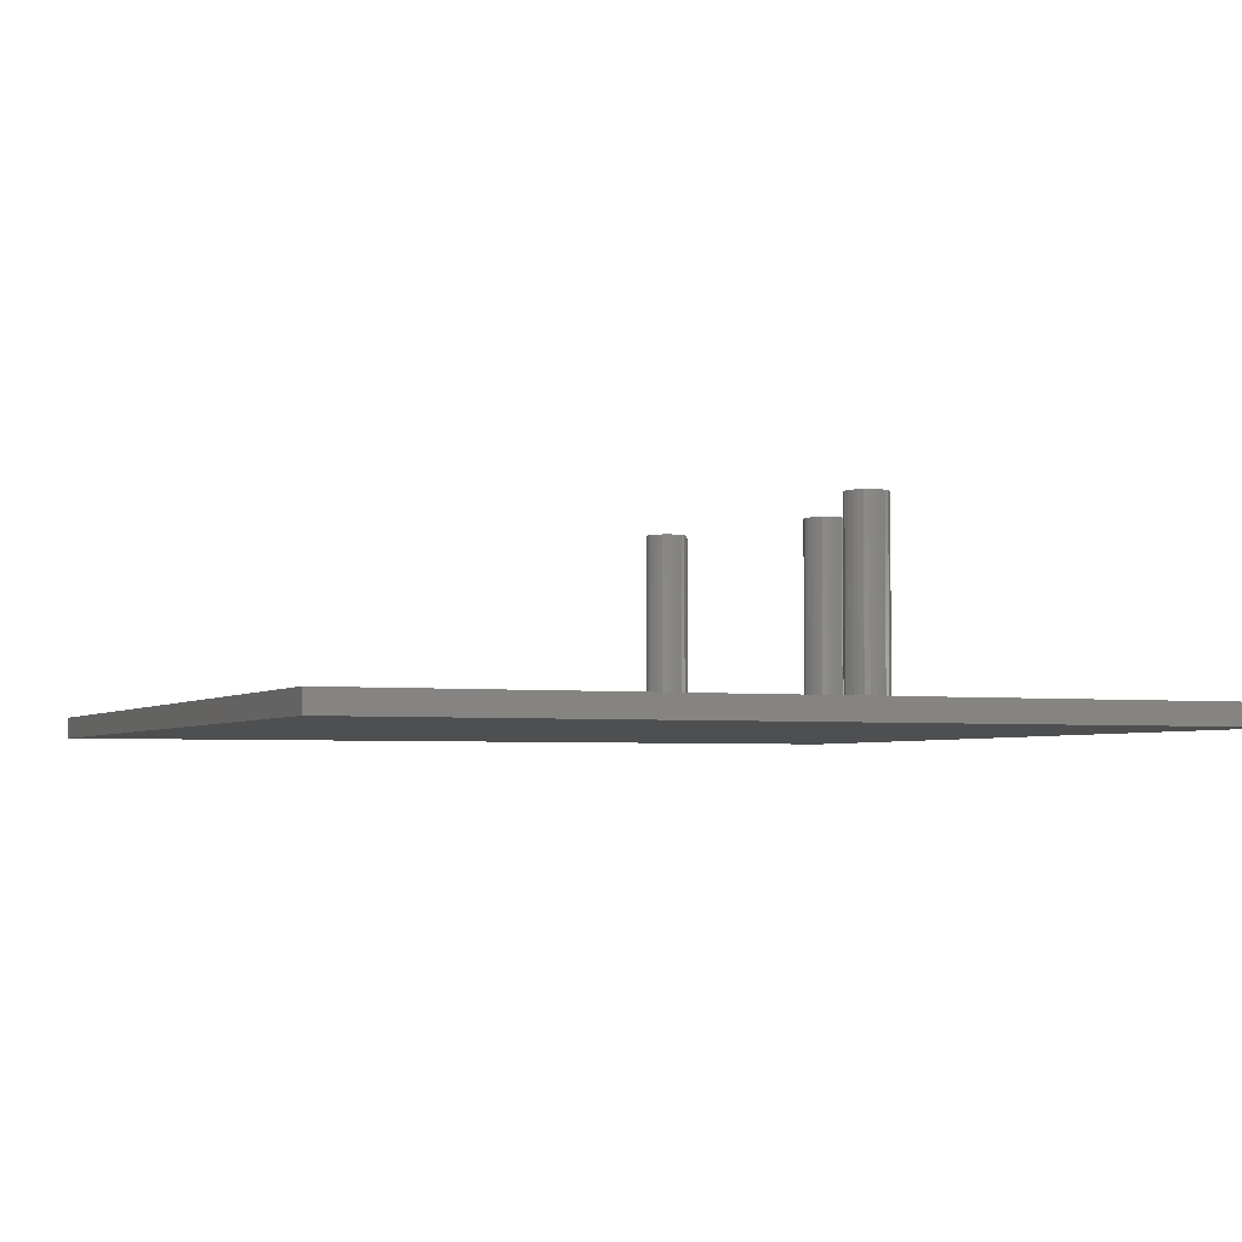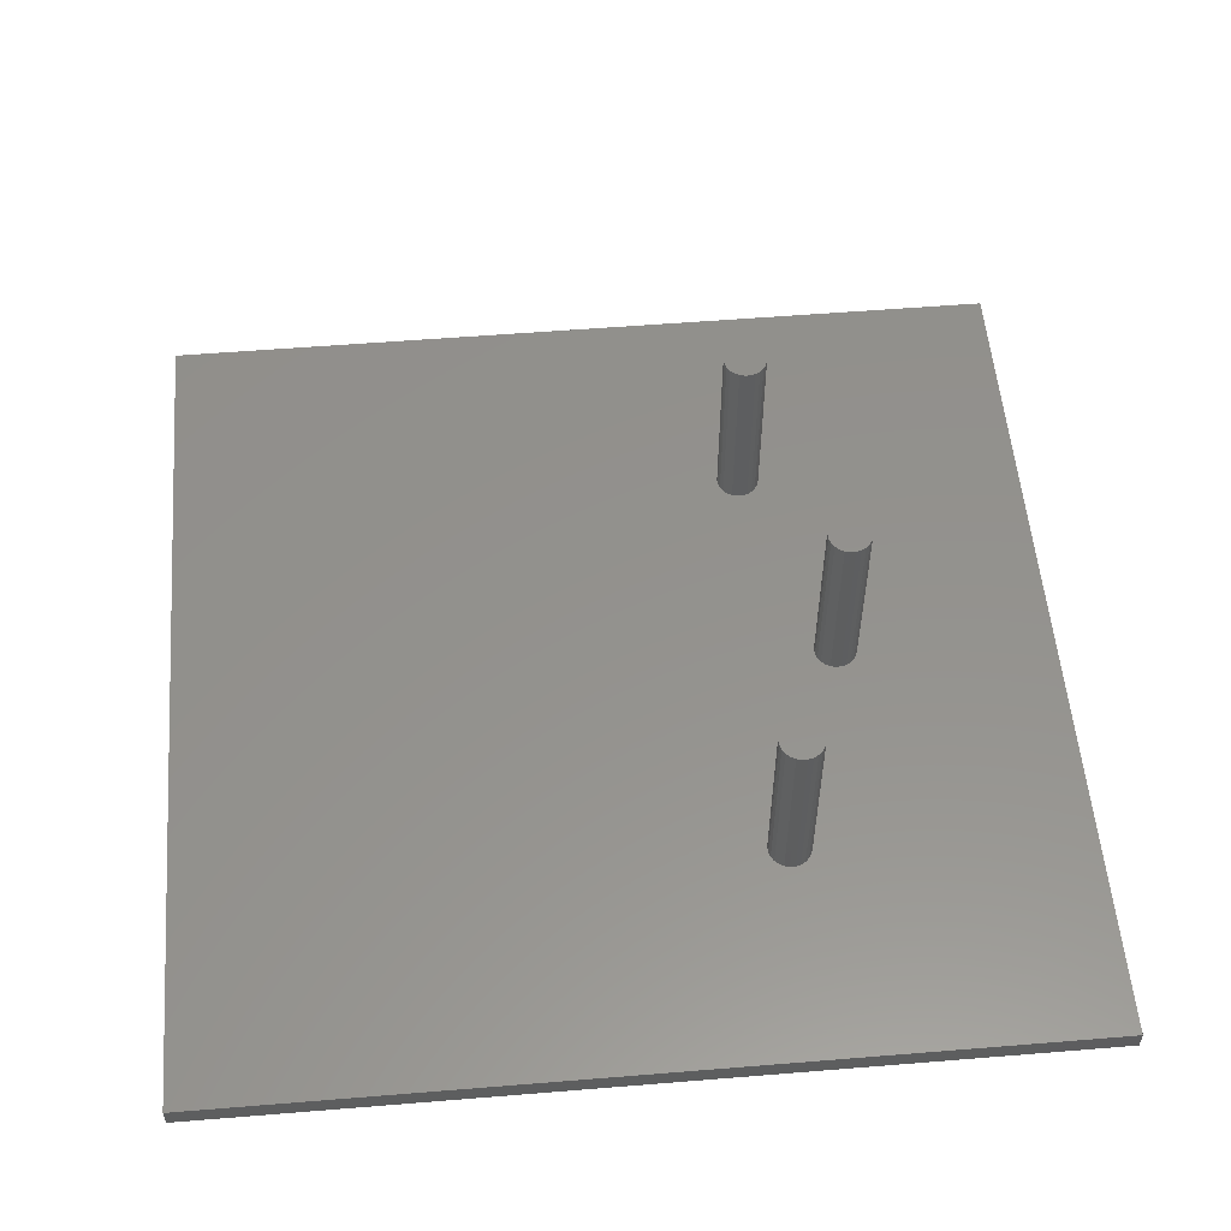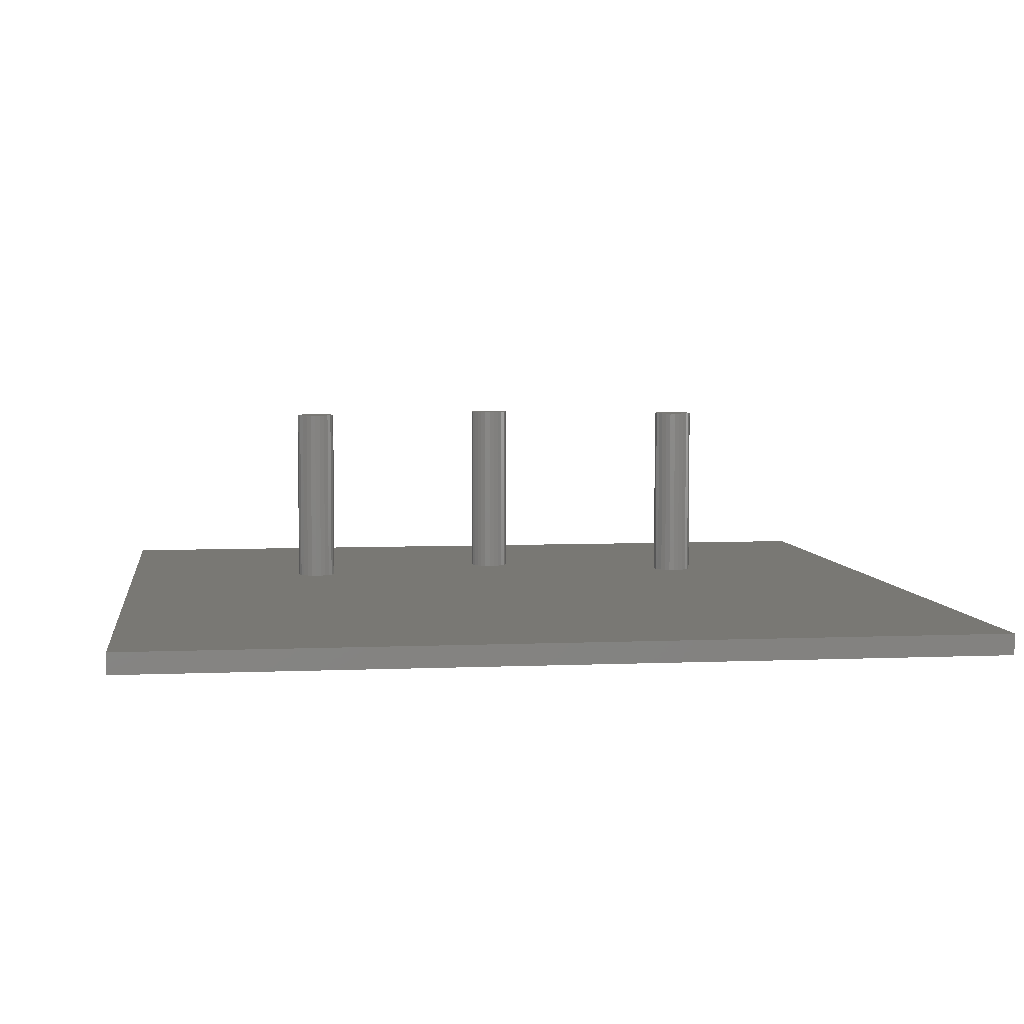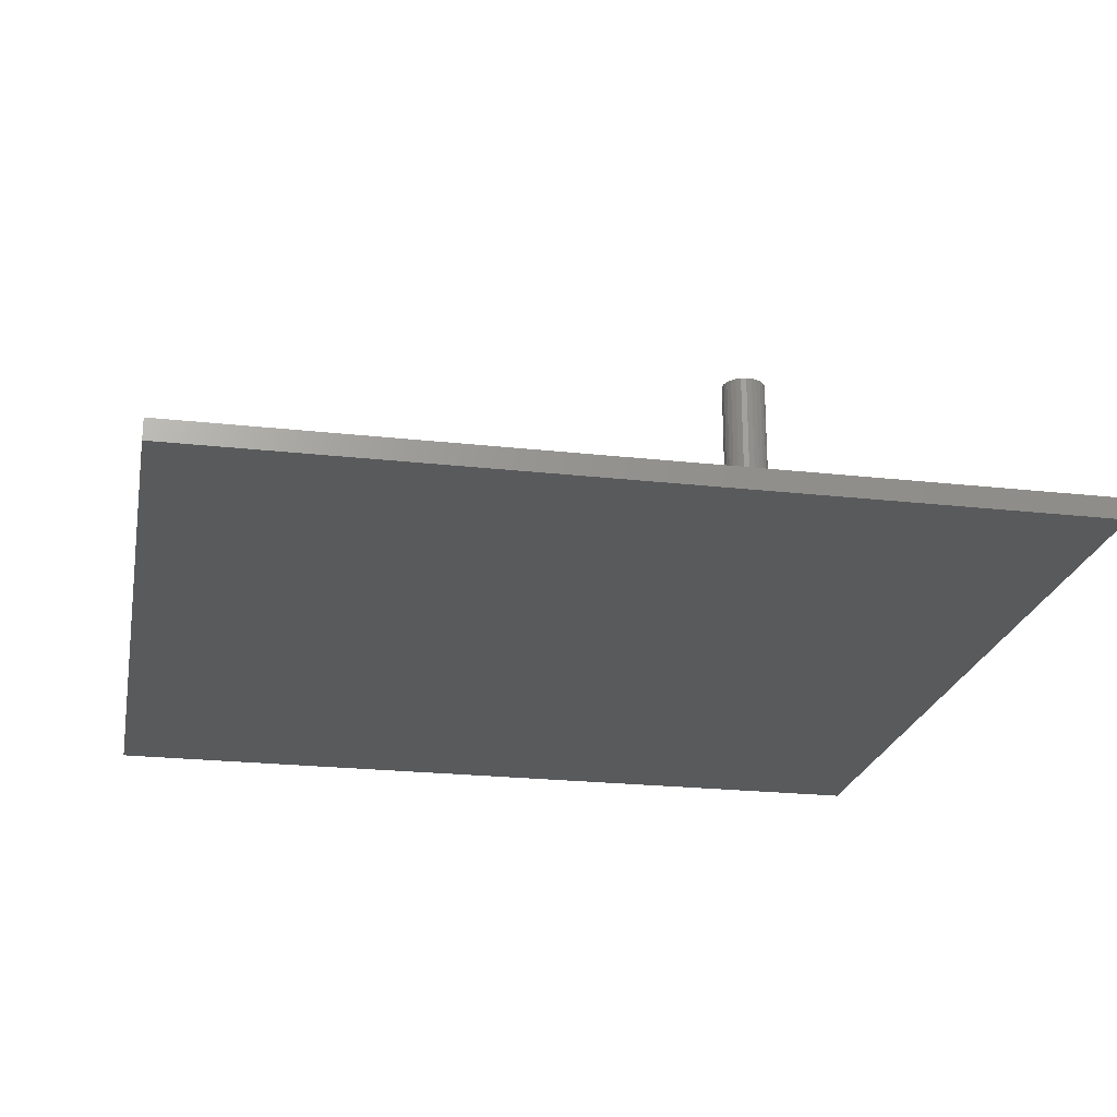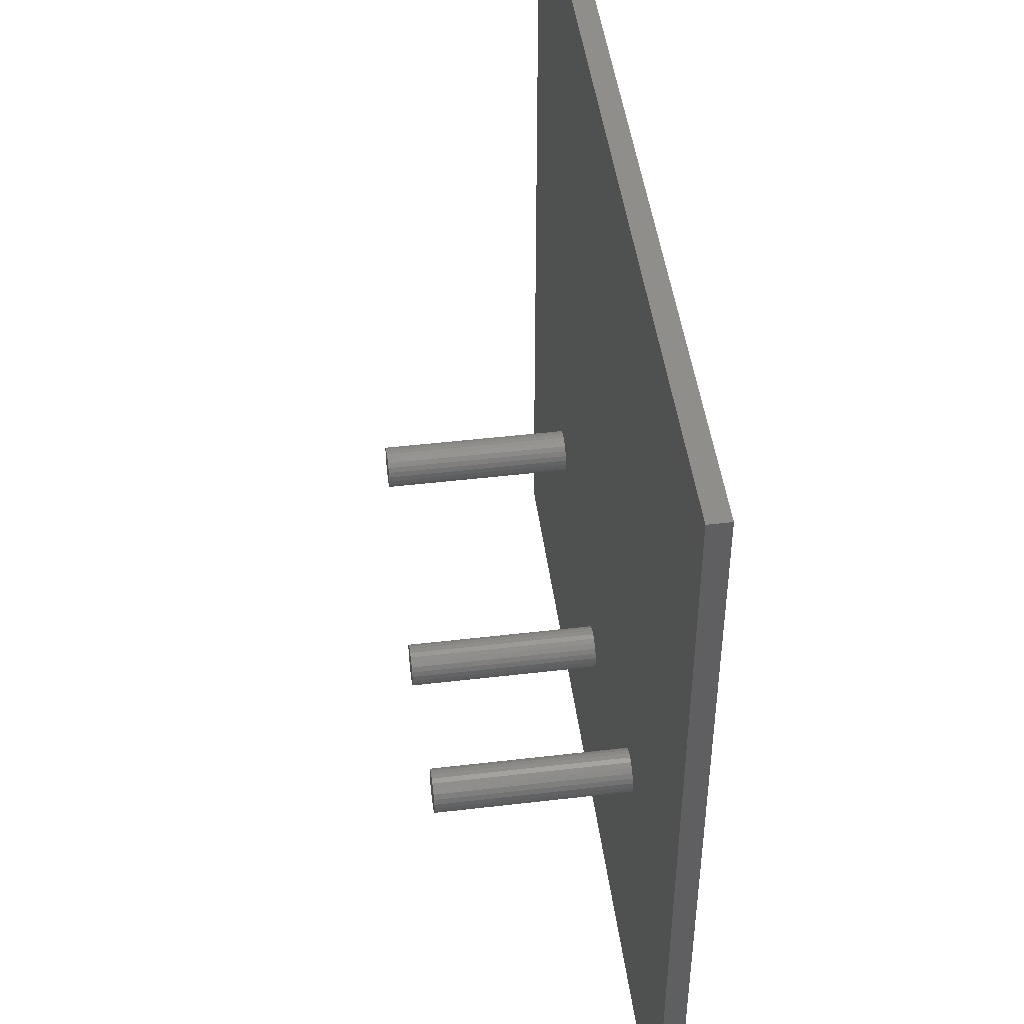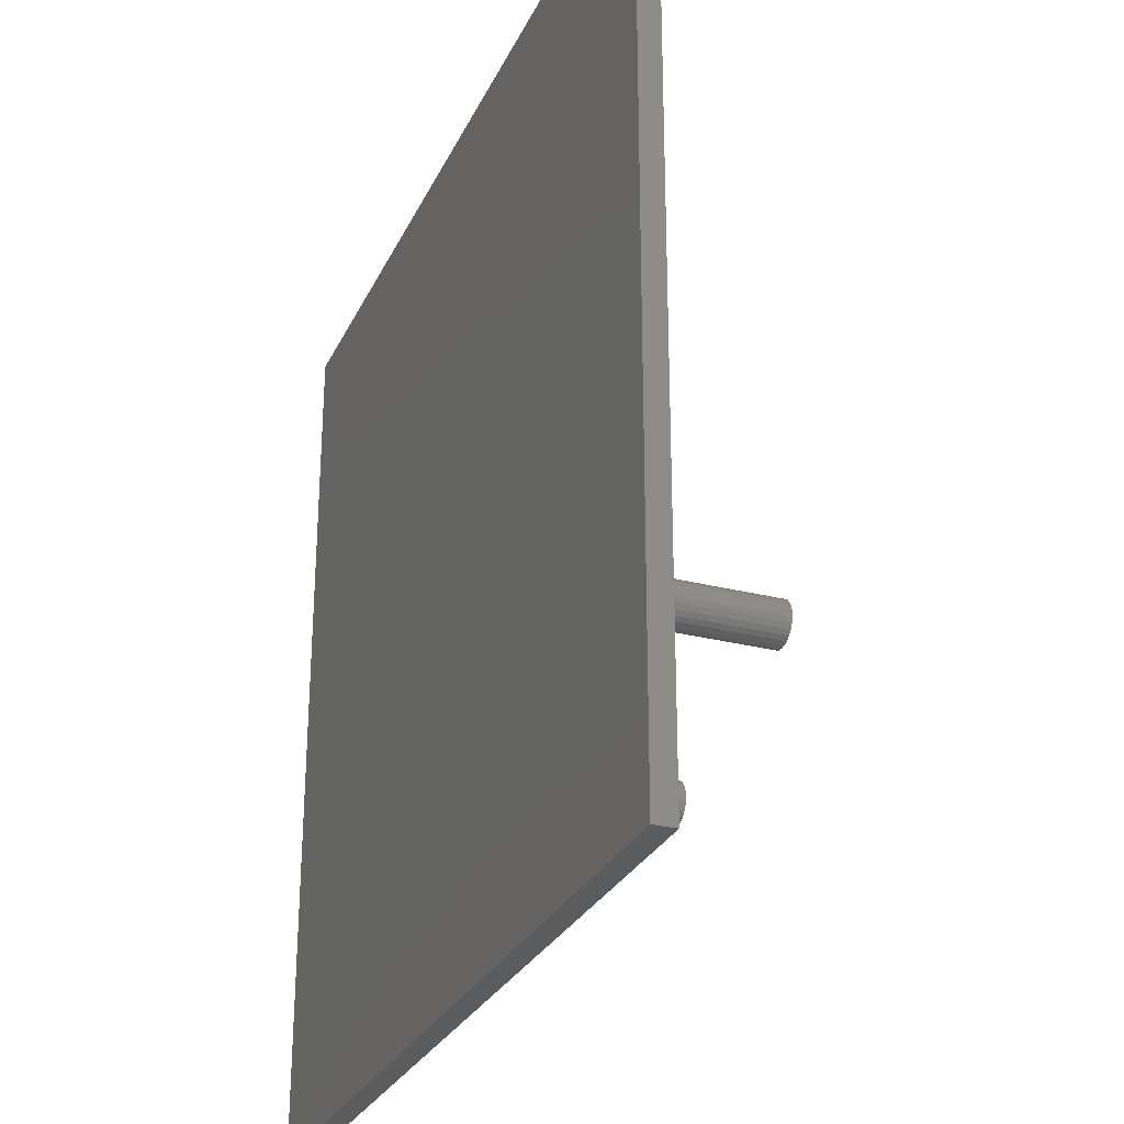
<metadata>
{"format":"stl","ext":"stl","renderer":"f3d","projection":"perspective","resolution":1024,"background":"white","views":[{"elev":-3.8,"azim":-113.1,"up":"+Z"},{"elev":55.4,"azim":-94.9,"up":"+Z"},{"elev":5.2,"azim":172.3,"up":"+Z"},{"elev":-22.6,"azim":-100.9,"up":"+Z"},{"elev":46.9,"azim":82.4,"up":"+Y"},{"elev":-28.0,"azim":-111.3,"up":"+Y"}]}
</metadata>
<code>
# stl→obj: 158 verts, 312 faces
v 41 0 1
v 41 41 0
v 41 41 1
v 41 0 0
v 31.72 13.92 1
v 31.75 13.67 1
v 31.63 14.15 1
v 31.48 14.35 1
v 31.29 14.51 1
v 31.06 14.62 1
v 30.81 14.66 1
v 30.56 14.65 1
v 30.32 14.57 1
v 10.79 14.51 1
v 30.11 14.44 1
v 20.56 11.25 1
v 21.23 10.93 1
v 29.76 13.54 1
v 29.76 13.79 1
v 21.04 11.09 1
v 29.82 14.03 1
v 29.94 14.25 1
v 21.47 10.5 1
v 21.5 10.25 1
v 21.38 10.73 1
v 20.81 11.2 1
v 10.98 14.35 1
v 20.31 11.23 1
v 11.13 14.15 1
v 11.13 13.18 1
v 19.57 10.62 1
v 11.22 13.42 1
v 19.69 10.84 1
v 11.25 13.67 1
v 20.07 11.15 1
v 19.86 11.02 1
v 11.22 13.92 1
v 0 41 1
v 10.56 14.62 1
v 10.31 14.66 1
v 10.06 14.65 1
v 9.824 14.57 1
v 0 0 1
v 9.258 13.79 1
v 9.32 14.03 1
v 9.441 14.25 1
v 9.613 14.44 1
v 31.72 13.42 1
v 31.63 13.18 1
v 31.48 12.98 1
v 31.29 12.82 1
v 31.06 12.72 1
v 30.81 12.67 1
v 30.56 12.68 1
v 21.38 9.768 1
v 30.32 12.76 1
v 21.47 10 1
v 30.11 12.9 1
v 29.94 13.08 1
v 29.82 13.3 1
v 21.23 9.565 1
v 21.04 9.406 1
v 20.81 9.299 1
v 20.56 9.252 1
v 20.31 9.268 1
v 20.07 9.345 1
v 19.51 10.38 1
v 10.98 12.98 1
v 19.51 10.12 1
v 10.79 12.82 1
v 19.57 9.882 1
v 10.56 12.72 1
v 19.69 9.662 1
v 10.31 12.67 1
v 19.86 9.479 1
v 10.06 12.68 1
v 9.824 12.76 1
v 9.258 13.54 1
v 9.613 12.9 1
v 9.441 13.08 1
v 9.32 13.3 1
v 0 0 0
v 0 41 0
v 21.04 9.406 10
v 20.81 9.299 10
v 21.47 10.5 10
v 21.38 10.73 10
v 21.5 10.25 10
v 21.23 10.93 10
v 21.23 9.565 10
v 21.38 9.768 10
v 20.31 11.23 10
v 20.56 11.25 10
v 19.86 11.02 10
v 20.07 11.15 10
v 21.04 11.09 10
v 19.69 10.84 10
v 20.56 9.252 10
v 20.81 11.2 10
v 20.31 9.268 10
v 20.07 9.345 10
v 19.57 10.62 10
v 19.51 10.12 10
v 19.57 9.882 10
v 21.47 10 10
v 19.69 9.662 10
v 19.86 9.479 10
v 19.51 10.38 10
v 9.32 14.03 10
v 9.258 13.79 10
v 11.22 13.92 10
v 11.13 14.15 10
v 11.25 13.67 10
v 9.258 13.54 10
v 9.613 14.44 10
v 9.441 14.25 10
v 10.79 14.51 10
v 10.98 14.35 10
v 9.32 13.3 10
v 9.441 13.08 10
v 11.22 13.42 10
v 10.06 14.65 10
v 10.31 14.66 10
v 10.98 12.98 10
v 11.13 13.18 10
v 10.56 14.62 10
v 9.824 14.57 10
v 9.613 12.9 10
v 10.79 12.82 10
v 9.824 12.76 10
v 10.56 12.72 10
v 10.31 12.67 10
v 10.06 12.68 10
v 29.82 14.03 10
v 29.76 13.79 10
v 31.72 13.92 10
v 31.63 14.15 10
v 31.75 13.67 10
v 29.76 13.54 10
v 31.72 13.42 10
v 31.63 13.18 10
v 31.48 14.35 10
v 31.48 12.98 10
v 31.29 14.51 10
v 31.29 12.82 10
v 31.06 14.62 10
v 31.06 12.72 10
v 30.81 14.66 10
v 30.81 12.67 10
v 30.56 14.65 10
v 30.56 12.68 10
v 30.32 14.57 10
v 30.32 12.76 10
v 30.11 14.44 10
v 30.11 12.9 10
v 29.94 14.25 10
v 29.94 13.08 10
v 29.82 13.3 10
f 1 2 3
f 2 1 4
f 5 1 3
f 1 5 6
f 3 7 5
f 3 8 7
f 3 9 8
f 3 10 9
f 3 11 10
f 3 12 11
f 3 13 12
f 14 13 3
f 13 14 15
f 16 15 14
f 17 18 19
f 20 19 21
f 15 16 22
f 18 23 24
f 18 25 23
f 18 17 25
f 19 20 17
f 21 26 20
f 22 26 21
f 26 22 16
f 27 16 14
f 16 27 28
f 29 28 27
f 30 31 32
f 33 32 31
f 32 33 34
f 28 29 35
f 36 34 33
f 34 36 37
f 35 37 36
f 37 35 29
f 38 14 3
f 14 38 39
f 39 38 40
f 40 38 41
f 41 38 42
f 43 44 38
f 45 38 44
f 46 38 45
f 47 38 46
f 42 38 47
f 48 1 6
f 49 1 48
f 50 1 49
f 51 1 50
f 52 1 51
f 53 1 52
f 54 1 53
f 55 54 56
f 57 56 58
f 24 58 59
f 24 60 18
f 24 59 60
f 58 24 57
f 56 57 55
f 54 55 61
f 54 61 1
f 62 1 61
f 63 1 62
f 64 1 63
f 43 64 65
f 43 65 66
f 31 30 67
f 68 67 30
f 67 68 69
f 70 69 68
f 69 70 71
f 72 71 70
f 71 72 73
f 74 73 72
f 73 74 75
f 43 75 74
f 75 43 66
f 43 74 76
f 43 76 77
f 44 43 78
f 64 43 1
f 79 43 77
f 80 43 79
f 81 43 80
f 78 43 81
f 82 2 4
f 2 82 83
f 82 38 83
f 38 82 43
f 2 38 3
f 38 2 83
f 82 1 43
f 1 82 4
f 63 84 85
f 84 63 62
f 86 25 87
f 25 86 23
f 88 23 86
f 23 88 24
f 87 17 89
f 17 87 25
f 90 55 91
f 55 90 61
f 16 92 93
f 92 16 28
f 35 94 95
f 94 35 36
f 17 96 89
f 96 17 20
f 33 94 36
f 94 33 97
f 62 90 84
f 90 62 61
f 64 85 98
f 85 64 63
f 28 95 92
f 95 28 35
f 20 99 96
f 99 20 26
f 66 100 101
f 100 66 65
f 31 97 33
f 97 31 102
f 71 103 69
f 103 71 104
f 26 93 99
f 93 26 16
f 91 57 105
f 57 91 55
f 75 106 73
f 106 75 107
f 105 24 88
f 24 105 57
f 75 101 107
f 101 75 66
f 73 104 71
f 104 73 106
f 65 98 100
f 98 65 64
f 69 108 67
f 108 69 103
f 67 102 31
f 102 67 108
f 86 105 88
f 87 105 86
f 87 91 105
f 89 91 87
f 89 90 91
f 96 90 89
f 96 84 90
f 99 84 96
f 99 85 84
f 93 85 99
f 93 98 85
f 92 98 93
f 92 100 98
f 95 100 92
f 95 101 100
f 94 101 95
f 94 107 101
f 97 107 94
f 97 106 107
f 102 106 97
f 102 104 106
f 108 104 102
f 104 108 103
f 44 109 45
f 109 44 110
f 111 29 112
f 29 111 37
f 113 37 111
f 37 113 34
f 78 110 44
f 110 78 114
f 46 115 47
f 115 46 116
f 45 116 46
f 116 45 109
f 27 117 118
f 117 27 14
f 80 119 81
f 119 80 120
f 121 34 113
f 34 121 32
f 40 122 123
f 122 40 41
f 112 27 118
f 27 112 29
f 124 30 125
f 30 124 68
f 14 126 117
f 126 14 39
f 41 127 122
f 127 41 42
f 79 120 80
f 120 79 128
f 70 124 129
f 124 70 68
f 79 130 128
f 130 79 77
f 72 129 131
f 129 72 70
f 74 131 132
f 131 74 72
f 125 32 121
f 32 125 30
f 42 115 127
f 115 42 47
f 76 132 133
f 132 76 74
f 81 114 78
f 114 81 119
f 39 123 126
f 123 39 40
f 77 133 130
f 133 77 76
f 111 121 113
f 112 121 111
f 112 125 121
f 118 125 112
f 118 124 125
f 117 124 118
f 117 129 124
f 126 129 117
f 126 131 129
f 123 131 126
f 123 132 131
f 122 132 123
f 122 133 132
f 127 133 122
f 127 130 133
f 115 130 127
f 115 128 130
f 116 128 115
f 116 120 128
f 109 120 116
f 109 119 120
f 110 119 109
f 119 110 114
f 19 134 21
f 134 19 135
f 136 7 137
f 7 136 5
f 138 5 136
f 5 138 6
f 18 135 19
f 135 18 139
f 136 140 138
f 137 140 136
f 137 141 140
f 142 141 137
f 142 143 141
f 144 143 142
f 144 145 143
f 146 145 144
f 146 147 145
f 148 147 146
f 148 149 147
f 150 149 148
f 150 151 149
f 152 151 150
f 152 153 151
f 154 153 152
f 154 155 153
f 156 155 154
f 156 157 155
f 134 157 156
f 134 158 157
f 135 158 134
f 158 135 139
f 22 154 15
f 154 22 156
f 21 156 22
f 156 21 134
f 8 144 142
f 144 8 9
f 59 158 60
f 158 59 157
f 140 6 138
f 6 140 48
f 11 150 148
f 150 11 12
f 137 8 142
f 8 137 7
f 56 151 153
f 151 56 54
f 143 49 141
f 49 143 50
f 9 146 144
f 146 9 10
f 12 152 150
f 152 12 13
f 58 157 59
f 157 58 155
f 51 143 145
f 143 51 50
f 58 153 155
f 153 58 56
f 52 145 147
f 145 52 51
f 53 147 149
f 147 53 52
f 141 48 140
f 48 141 49
f 13 154 152
f 154 13 15
f 54 149 151
f 149 54 53
f 60 139 18
f 139 60 158
f 10 148 146
f 148 10 11

</code>
